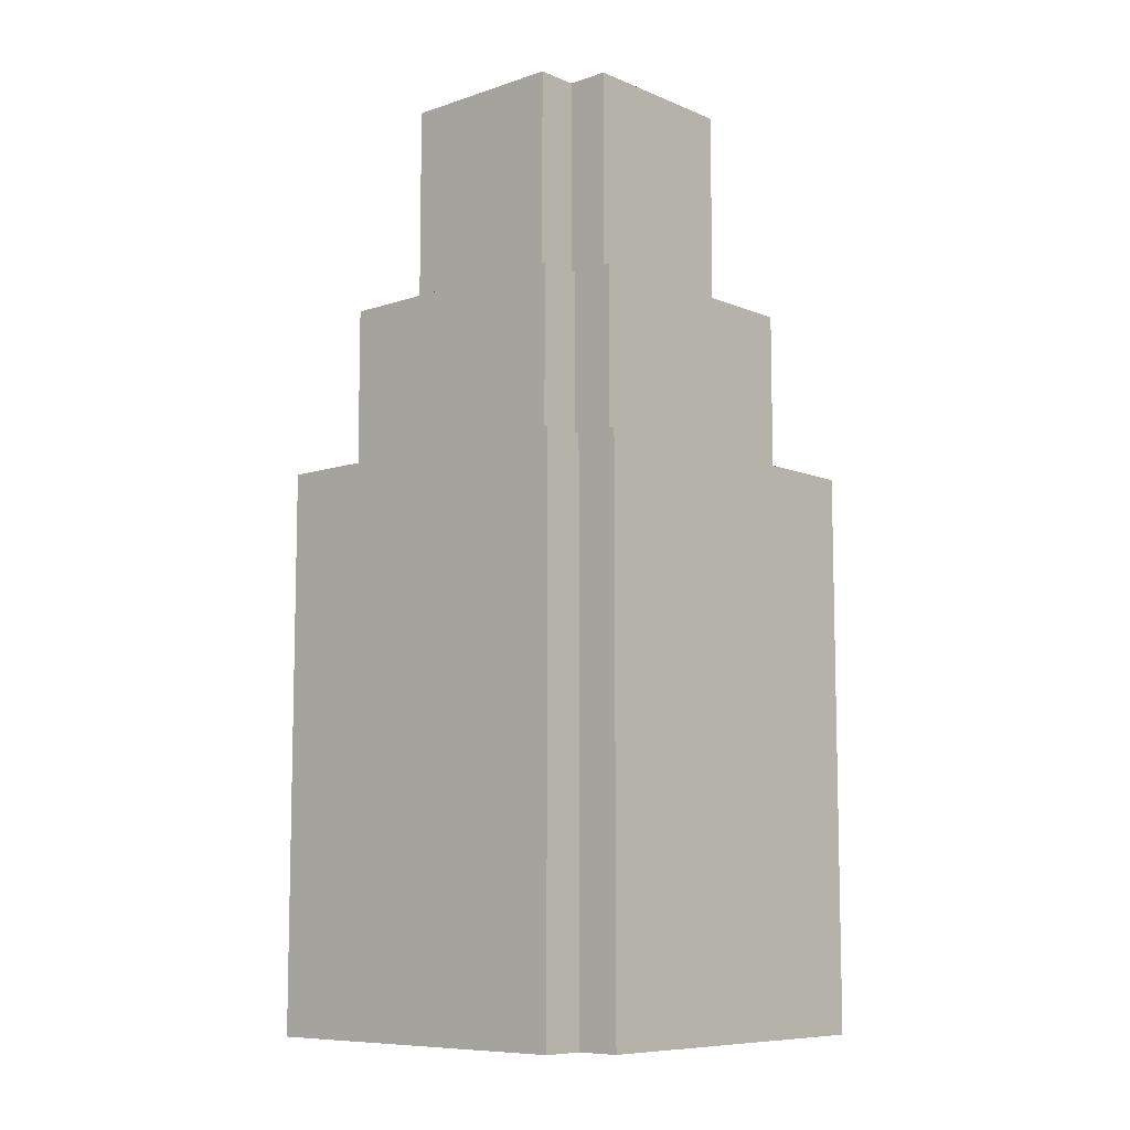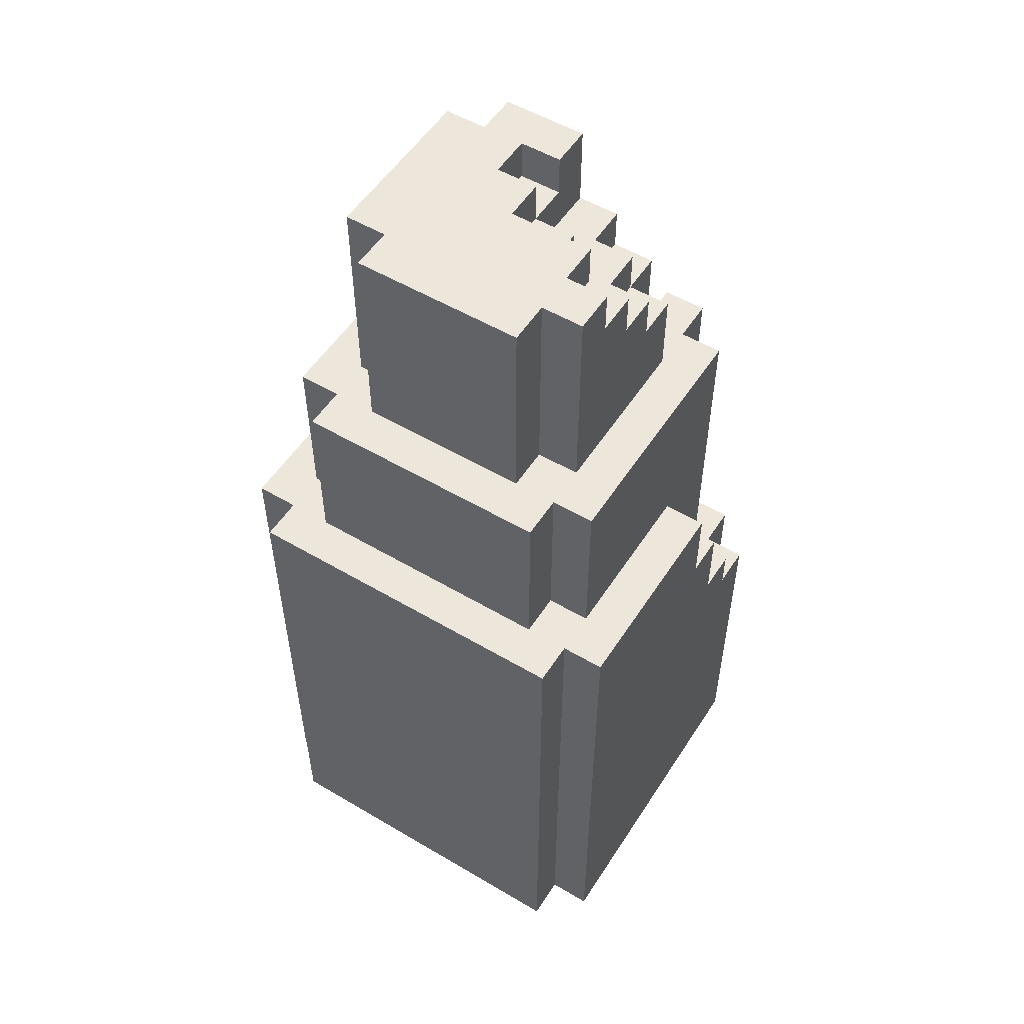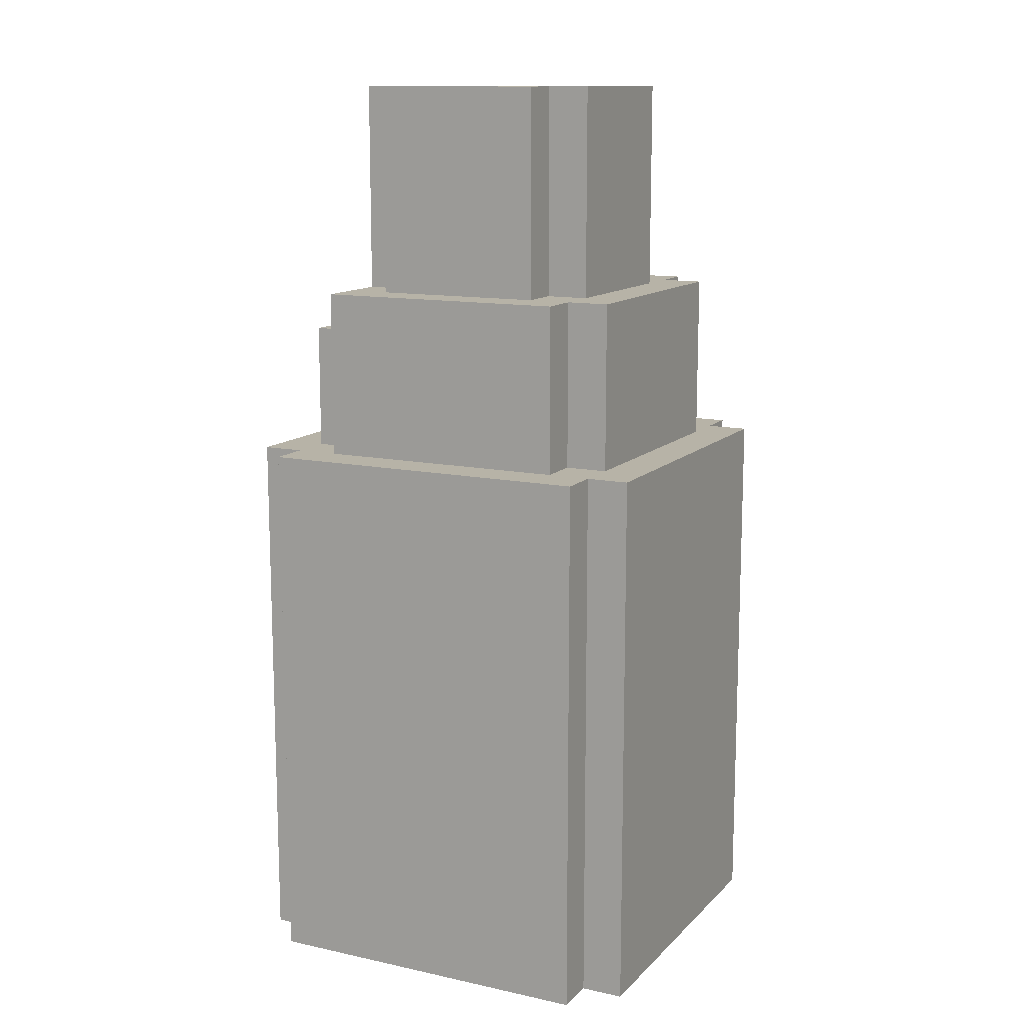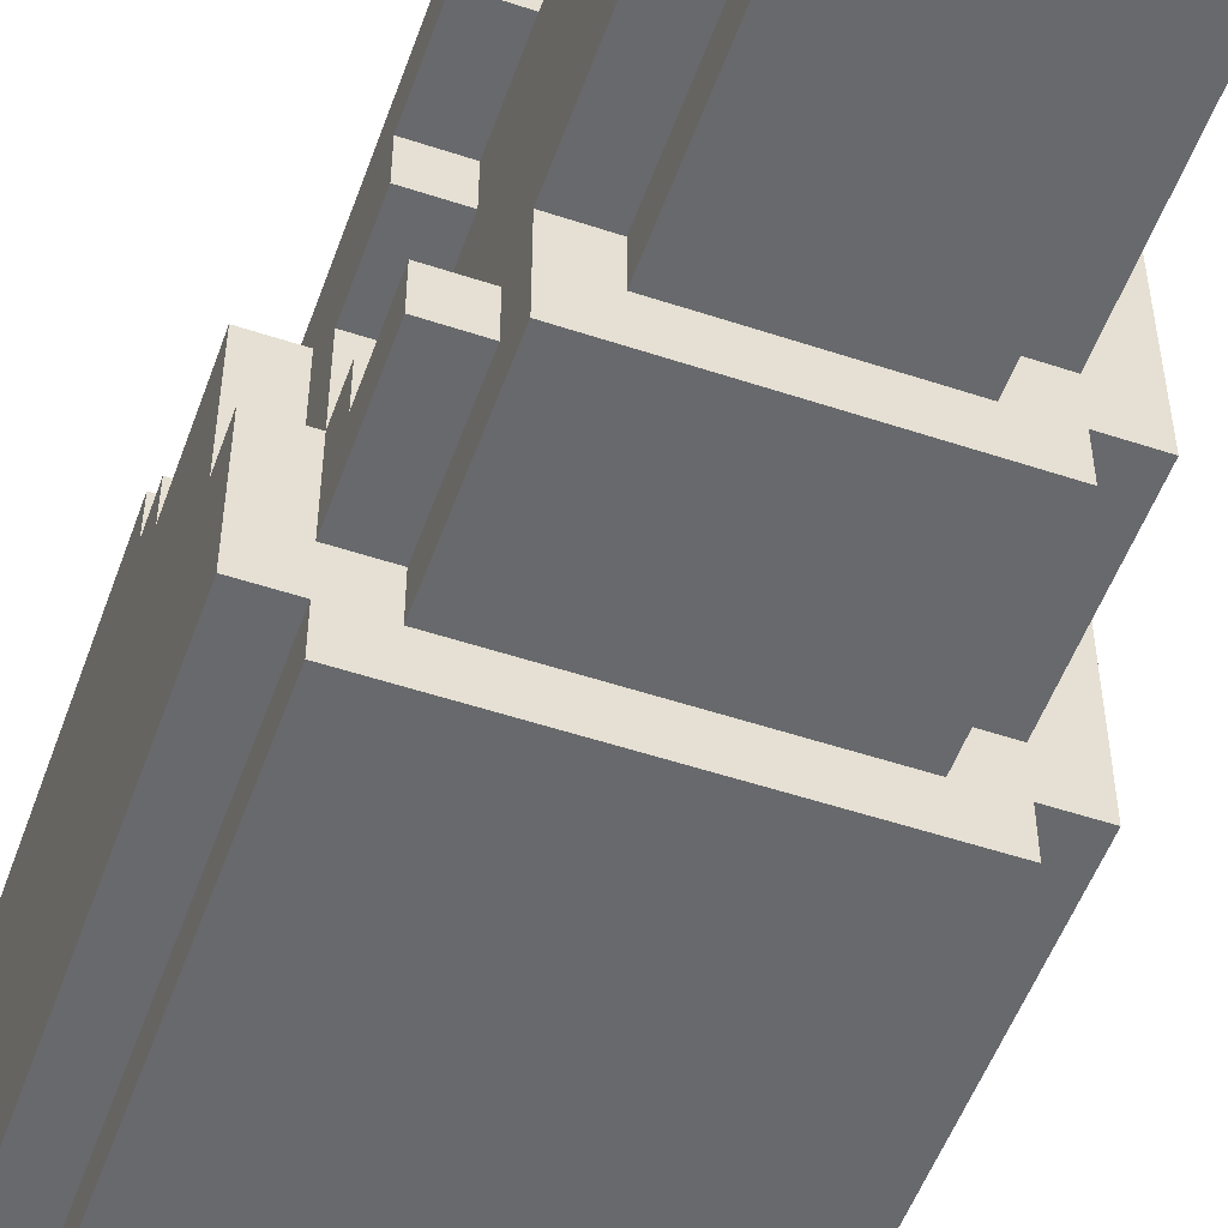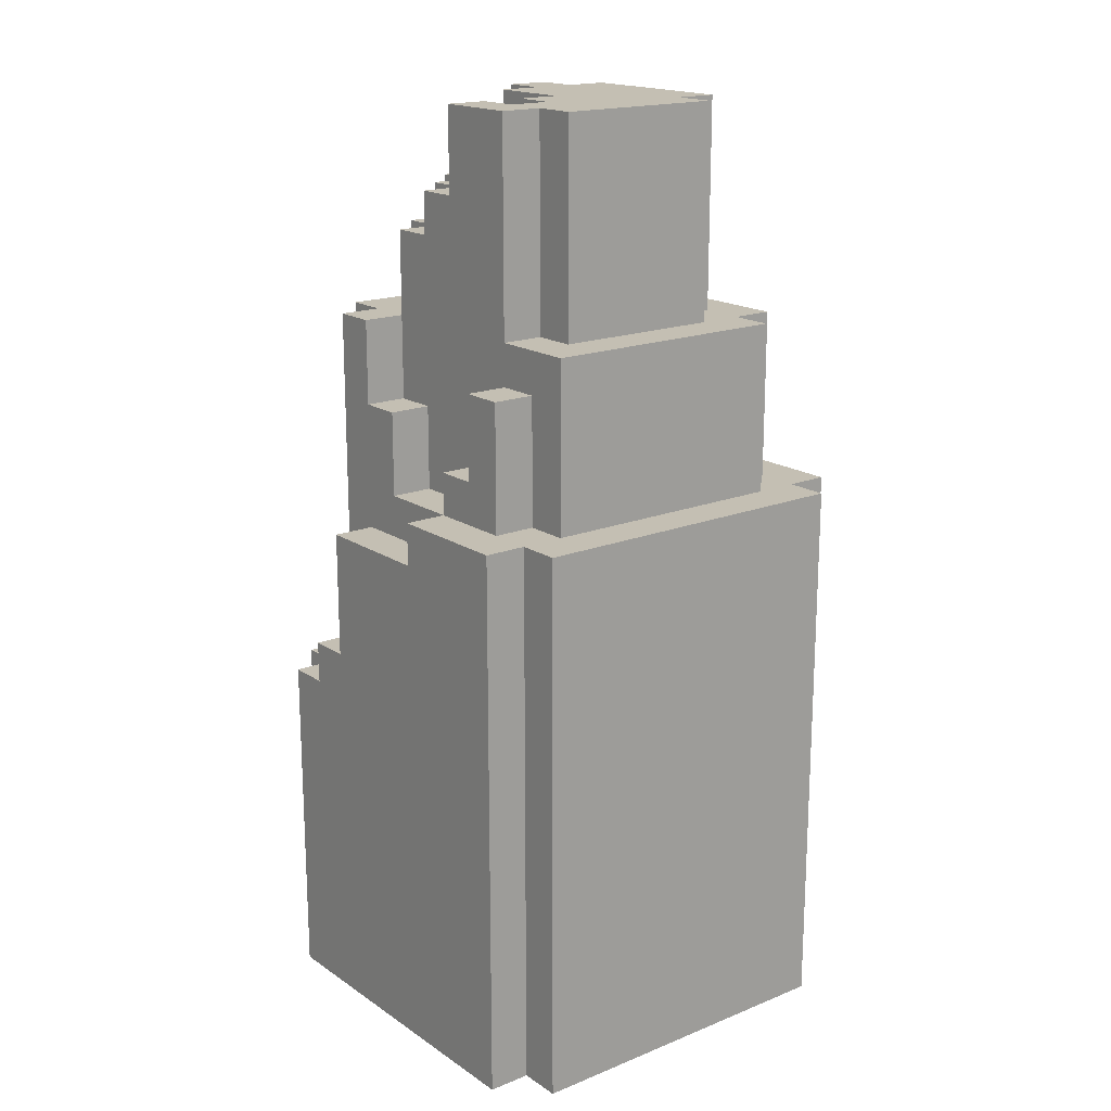
<metadata>
{"format":"obj","ext":"obj","renderer":"f3d","projection":"perspective","resolution":1024,"background":"white","views":[{"elev":-8.7,"azim":-138.0,"up":"+Y"},{"elev":53.7,"azim":-57.8,"up":"+Y"},{"elev":12.6,"azim":-153.4,"up":"+Y"},{"elev":-52.8,"azim":160.4,"up":"+Z"},{"elev":17.8,"azim":141.9,"up":"+Y"}]}
</metadata>
<code>
o
v -0.4 0 0.4
v -0.4 0 -0.4
v -0.4 1.3 0.4
v -0.4 1.3 -0.4
v -0.3 0 0.5
v -0.3 0 0.4
v -0.3 0 -0.4
v -0.3 0 -0.5
v -0.3 1.3 0.5
v -0.3 1.3 0.4
v -0.3 1.3 0.3
v -0.3 1.3 -0.3
v -0.3 1.3 -0.4
v -0.3 1.3 -0.5
v -0.3 1.7 0.3
v -0.3 1.7 -0.3
v -0.2 1.3 0.4
v -0.2 1.3 0.3
v -0.2 1.3 -0.3
v -0.2 1.3 -0.4
v -0.2 1.7 0.4
v -0.2 1.7 0.3
v -0.2 1.7 0.2
v -0.2 1.7 -0.2
v -0.2 1.7 -0.3
v -0.2 1.7 -0.4
v -0.2 2.2 0.2
v -0.2 2.2 -0.2
v -0.1 1.7 0.3
v -0.1 1.7 0.2
v -0.1 1.7 -0.2
v -0.1 1.7 -0.3
v -0.1 2.2 0.3
v -0.1 2.2 0.2
v -0.1 2.2 -0.2
v -0.1 2.2 -0.3
v 0.3 2.1 0
v 0.3 2.1 -0.1
v 0.3 2.2 0
v 0.3 2.2 -0.1
v 0 2.1 0.3
v 0 2.1 0.2
v 0 2.2 0.3
v 0 2.2 0.2
v 0.1 2 0.3
v 0.1 2 0.1
v 0.1 2.1 0.3
v 0.1 2.1 0.2
v 0.1 2.1 0.1
v 0.1 2.1 0
v 0.1 2.2 0.2
v 0.1 2.2 0
v 0.2 1.1 0.5
v 0.2 1.1 0.4
v 0.2 1.3 0.5
v 0.2 1.3 0.4
v 0.2 1.9 0.3
v 0.2 1.9 0.2
v 0.2 2 0.3
v 0.2 2 0.2
v 0.2 2 0.1
v 0.2 2 0
v 0.2 2.1 0.1
v 0.2 2.1 0
v 0.2 2.1 -0.1
v 0.2 2.2 0
v 0.2 2.2 -0.1
v 0.3 0.9 0.5
v 0.3 0.9 0.4
v 0.3 1.1 0.5
v 0.3 1.1 0.4
v 0.3 1.7 0.3
v 0.3 1.7 0.2
v 0.3 1.7 -0.2
v 0.3 1.7 -0.3
v 0.3 1.9 0.3
v 0.3 1.9 0.2
v 0.3 1.9 0.1
v 0.3 2 0.2
v 0.3 2 0.1
v 0.3 2.2 -0.2
v 0.3 2.2 -0.3
v 0.4 0.8 0.5
v 0.4 0.8 0.3
v 0.4 0.9 0.5
v 0.4 0.9 0.4
v 0.4 1.3 0.1
v 0.4 1.3 -0.1
v 0.4 1.3 -0.3
v 0.4 1.3 -0.4
v 0.4 1.4 -0.1
v 0.4 1.4 -0.2
v 0.4 1.5 0.2
v 0.4 1.5 0.1
v 0.4 1.6 -0.2
v 0.4 1.6 -0.3
v 0.4 1.7 0.4
v 0.4 1.7 0.3
v 0.4 1.7 0.2
v 0.4 1.7 -0.2
v 0.4 1.7 -0.4
v 0.4 1.9 0.2
v 0.4 1.9 0.1
v 0.4 2 0.1
v 0.4 2 0
v 0.4 2.2 0
v 0.4 2.2 -0.2
v 0.5 0 0.5
v 0.5 0 0.4
v 0.5 0 -0.4
v 0.5 0 -0.5
v 0.5 0.8 0.5
v 0.5 0.8 0.4
v 0.5 0.9 0.3
v 0.5 0.9 0.2
v 0.5 1.2 0.2
v 0.5 1.2 -0.1
v 0.5 1.3 0.1
v 0.5 1.3 -0.1
v 0.5 1.3 -0.3
v 0.5 1.3 -0.4
v 0.5 1.3 -0.5
v 0.5 1.4 -0.1
v 0.5 1.4 -0.2
v 0.5 1.5 0.2
v 0.5 1.5 0.1
v 0.5 1.6 -0.2
v 0.5 1.6 -0.3
v 0.5 1.7 0.3
v 0.5 1.7 0.2
v 0.6 0 0.4
v 0.6 0 -0.4
v 0.6 0.8 0.4
v 0.6 0.8 0.3
v 0.6 0.9 0.3
v 0.6 0.9 0.2
v 0.6 1.2 0.2
v 0.6 1.2 -0.1
v 0.6 1.3 -0.1
v 0.6 1.3 -0.4
v -0.3 0 0.5
v -0.3 1.3 0.5
v 0.2 1.1 0.5
v 0.2 1.3 0.5
v 0.3 0.9 0.5
v 0.3 1.1 0.5
v 0.4 0.8 0.5
v 0.4 0.9 0.5
v 0.5 0 0.5
v 0.5 0.8 0.5
v -0.4 0 0.4
v -0.4 1.3 0.4
v -0.3 0 0.4
v -0.3 1.3 0.4
v -0.2 1.3 0.4
v -0.2 1.7 0.4
v 0.2 1.1 0.4
v 0.2 1.3 0.4
v 0.3 0.9 0.4
v 0.3 1.1 0.4
v 0.4 0.9 0.4
v 0.4 1.7 0.4
v 0.5 0 0.4
v 0.5 0.8 0.4
v 0.6 0 0.4
v 0.6 0.8 0.4
v -0.3 1.3 0.3
v -0.3 1.7 0.3
v -0.2 1.3 0.3
v -0.2 1.7 0.3
v -0.1 1.7 0.3
v -0.1 2.2 0.3
v 0 2.1 0.3
v 0 2.2 0.3
v 0.1 2 0.3
v 0.1 2.1 0.3
v 0.2 1.9 0.3
v 0.2 2 0.3
v 0.3 1.7 0.3
v 0.3 1.9 0.3
v 0.4 0.8 0.3
v 0.4 1.7 0.3
v 0.5 0.9 0.3
v 0.5 1.7 0.3
v 0.6 0.8 0.3
v 0.6 0.9 0.3
v -0.2 1.7 0.2
v -0.2 2.2 0.2
v -0.1 1.7 0.2
v -0.1 2.2 0.2
v 0 2.1 0.2
v 0 2.2 0.2
v 0.1 2.1 0.2
v 0.1 2.2 0.2
v 0.2 1.9 0.2
v 0.2 2 0.2
v 0.3 1.7 0.2
v 0.3 1.9 0.2
v 0.3 2 0.2
v 0.4 1.7 0.2
v 0.4 1.9 0.2
v 0.5 0.9 0.2
v 0.5 1.2 0.2
v 0.6 0.9 0.2
v 0.6 1.2 0.2
v 0.1 2 0.1
v 0.1 2.1 0.1
v 0.2 2 0.1
v 0.2 2.1 0.1
v 0.3 1.9 0.1
v 0.3 2 0.1
v 0.4 1.9 0.1
v 0.4 2 0.1
v 0.1 2.1 0
v 0.1 2.2 0
v 0.2 2 0
v 0.2 2.1 0
v 0.2 2.2 0
v 0.3 2.1 0
v 0.3 2.2 0
v 0.4 2 0
v 0.4 2.2 0
v 0.2 2.1 -0.1
v 0.2 2.2 -0.1
v 0.3 2.1 -0.1
v 0.3 2.2 -0.1
v 0.4 1.3 -0.1
v 0.4 1.4 -0.1
v 0.5 1.2 -0.1
v 0.5 1.3 -0.1
v 0.5 1.4 -0.1
v 0.6 1.2 -0.1
v 0.6 1.3 -0.1
v 0.4 1.4 -0.2
v 0.4 1.6 -0.2
v 0.5 1.4 -0.2
v 0.5 1.6 -0.2
v 0.4 1.5 0.2
v 0.4 1.7 0.2
v 0.5 1.5 0.2
v 0.5 1.7 0.2
v 0.4 1.3 0.1
v 0.4 1.5 0.1
v 0.5 1.3 0.1
v 0.5 1.5 0.1
v -0.2 1.7 -0.2
v -0.2 2.2 -0.2
v -0.1 1.7 -0.2
v -0.1 2.2 -0.2
v 0.3 1.7 -0.2
v 0.3 2.2 -0.2
v 0.4 1.7 -0.2
v 0.4 2.2 -0.2
v -0.3 1.3 -0.3
v -0.3 1.7 -0.3
v -0.2 1.3 -0.3
v -0.2 1.7 -0.3
v -0.1 1.7 -0.3
v -0.1 2.2 -0.3
v 0.3 1.7 -0.3
v 0.3 2.2 -0.3
v 0.4 1.3 -0.3
v 0.4 1.6 -0.3
v 0.5 1.3 -0.3
v 0.5 1.6 -0.3
v -0.4 0 -0.4
v -0.4 1.3 -0.4
v -0.3 0 -0.4
v -0.3 1.3 -0.4
v -0.2 1.3 -0.4
v -0.2 1.7 -0.4
v 0.4 1.3 -0.4
v 0.4 1.7 -0.4
v 0.5 0 -0.4
v 0.5 1.3 -0.4
v 0.6 0 -0.4
v 0.6 1.3 -0.4
v -0.3 0 -0.5
v -0.3 1.3 -0.5
v 0.5 0 -0.5
v 0.5 1.3 -0.5
v -0.3 0 0.5
v 0.5 0 0.5
v -0.4 0 0.4
v -0.3 0 0.4
v 0.5 0 0.4
v 0.6 0 0.4
v -0.4 0 -0.4
v -0.3 0 -0.4
v 0.5 0 -0.4
v 0.6 0 -0.4
v -0.3 0 -0.5
v 0.5 0 -0.5
v 0.4 0.8 0.5
v 0.5 0.8 0.5
v 0.5 0.8 0.4
v 0.6 0.8 0.4
v 0.4 0.8 0.3
v 0.6 0.8 0.3
v 0.3 0.9 0.5
v 0.4 0.9 0.5
v 0.3 0.9 0.4
v 0.4 0.9 0.4
v 0.5 0.9 0.3
v 0.6 0.9 0.3
v 0.5 0.9 0.2
v 0.6 0.9 0.2
v 0.2 1.1 0.5
v 0.3 1.1 0.5
v 0.2 1.1 0.4
v 0.3 1.1 0.4
v 0.5 1.2 0.2
v 0.6 1.2 0.2
v 0.5 1.2 -0.1
v 0.6 1.2 -0.1
v -0.3 1.3 0.5
v 0.2 1.3 0.5
v -0.4 1.3 0.4
v -0.3 1.3 0.4
v -0.2 1.3 0.4
v 0.2 1.3 0.4
v -0.3 1.3 0.3
v -0.2 1.3 0.3
v 0.4 1.3 0.1
v 0.5 1.3 0.1
v 0.4 1.3 -0.1
v 0.5 1.3 -0.1
v 0.6 1.3 -0.1
v -0.3 1.3 -0.3
v -0.2 1.3 -0.3
v 0.4 1.3 -0.3
v 0.5 1.3 -0.3
v -0.4 1.3 -0.4
v -0.3 1.3 -0.4
v -0.2 1.3 -0.4
v 0.4 1.3 -0.4
v 0.5 1.3 -0.4
v 0.6 1.3 -0.4
v -0.3 1.3 -0.5
v 0.5 1.3 -0.5
v 0.4 1.4 -0.1
v 0.5 1.4 -0.1
v 0.4 1.4 -0.2
v 0.5 1.4 -0.2
v 0.4 1.5 0.2
v 0.5 1.5 0.2
v 0.4 1.5 0.1
v 0.5 1.5 0.1
v 0.4 1.6 -0.2
v 0.5 1.6 -0.2
v 0.4 1.6 -0.3
v 0.5 1.6 -0.3
v -0.2 1.7 0.4
v 0.4 1.7 0.4
v -0.3 1.7 0.3
v -0.2 1.7 0.3
v -0.1 1.7 0.3
v 0.3 1.7 0.3
v 0.4 1.7 0.3
v 0.5 1.7 0.3
v -0.2 1.7 0.2
v -0.1 1.7 0.2
v 0.3 1.7 0.2
v 0.4 1.7 0.2
v 0.5 1.7 0.2
v -0.2 1.7 -0.2
v -0.1 1.7 -0.2
v 0.3 1.7 -0.2
v 0.4 1.7 -0.2
v -0.3 1.7 -0.3
v -0.2 1.7 -0.3
v -0.1 1.7 -0.3
v 0.3 1.7 -0.3
v -0.2 1.7 -0.4
v 0.4 1.7 -0.4
v 0.2 1.9 0.3
v 0.3 1.9 0.3
v 0.2 1.9 0.2
v 0.3 1.9 0.2
v 0.4 1.9 0.2
v 0.3 1.9 0.1
v 0.4 1.9 0.1
v 0.1 2 0.3
v 0.2 2 0.3
v 0.2 2 0.2
v 0.3 2 0.2
v 0.1 2 0.1
v 0.2 2 0.1
v 0.3 2 0.1
v 0.4 2 0.1
v 0.2 2 0
v 0.4 2 0
v 0 2.1 0.3
v 0.1 2.1 0.3
v 0 2.1 0.2
v 0.1 2.1 0.2
v 0.1 2.1 0.1
v 0.2 2.1 0.1
v 0.1 2.1 0
v 0.2 2.1 0
v 0.3 2.1 0
v 0.2 2.1 -0.1
v 0.3 2.1 -0.1
v -0.1 2.2 0.3
v 0 2.2 0.3
v -0.2 2.2 0.2
v -0.1 2.2 0.2
v 0 2.2 0.2
v 0.1 2.2 0.2
v 0.1 2.2 0
v 0.2 2.2 0
v 0.3 2.2 0
v 0.4 2.2 0
v 0.2 2.2 -0.1
v 0.3 2.2 -0.1
v -0.2 2.2 -0.2
v -0.1 2.2 -0.2
v 0.3 2.2 -0.2
v 0.4 2.2 -0.2
v -0.1 2.2 -0.3
v 0.3 2.2 -0.3
f 3 2 1
f 4 2 3
f 9 6 5
f 10 6 9
f 13 8 7
f 14 8 13
f 15 12 11
f 16 12 15
f 21 18 17
f 22 18 21
f 25 20 19
f 26 20 25
f 27 24 23
f 28 24 27
f 33 30 29
f 34 30 33
f 35 32 31
f 36 32 35
f 39 38 37
f 40 38 39
f 41 42 43
f 43 42 44
f 45 46 47
f 47 46 48
f 48 46 49
f 49 50 51
f 48 49 51
f 51 50 52
f 53 54 55
f 55 54 56
f 57 58 59
f 59 58 60
f 61 62 63
f 63 62 64
f 64 65 66
f 66 65 67
f 68 69 70
f 70 69 71
f 72 73 76
f 76 73 77
f 77 78 79
f 79 78 80
f 74 75 81
f 81 75 82
f 83 84 85
f 85 84 86
f 87 88 91
f 87 91 94
f 91 92 94
f 94 92 95
f 93 94 95
f 89 90 96
f 86 84 97
f 97 84 98
f 95 96 99
f 93 95 99
f 99 96 100
f 96 90 101
f 100 96 101
f 99 100 102
f 102 100 103
f 103 100 104
f 104 100 105
f 105 100 106
f 106 100 107
f 108 109 112
f 112 109 113
f 114 115 116
f 116 117 118
f 118 117 119
f 110 111 121
f 121 111 122
f 119 120 123
f 123 120 124
f 114 116 125
f 116 118 125
f 125 118 126
f 124 120 127
f 127 120 128
f 114 125 129
f 129 125 130
f 131 132 133
f 133 132 134
f 134 132 135
f 135 132 136
f 136 132 137
f 137 132 138
f 138 132 139
f 139 132 140
f 143 142 141
f 144 142 143
f 145 143 141
f 146 143 145
f 147 145 141
f 148 145 147
f 149 147 141
f 150 147 149
f 153 152 151
f 154 152 153
f 158 156 155
f 160 158 157
f 161 160 159
f 162 156 158
f 162 160 161
f 162 158 160
f 165 164 163
f 166 164 165
f 169 168 167
f 170 168 169
f 173 172 171
f 174 172 173
f 175 173 171
f 176 173 175
f 177 175 171
f 178 175 177
f 179 177 171
f 180 177 179
f 183 182 181
f 184 182 183
f 185 183 181
f 186 183 185
f 189 188 187
f 190 188 189
f 193 192 191
f 194 192 193
f 198 196 195
f 199 196 198
f 200 198 197
f 201 198 200
f 204 203 202
f 205 203 204
f 208 207 206
f 209 207 208
f 212 211 210
f 213 211 212
f 217 215 214
f 218 215 217
f 219 217 216
f 221 219 216
f 221 220 219
f 222 220 221
f 225 224 223
f 226 224 225
f 230 228 227
f 231 228 230
f 232 230 229
f 233 230 232
f 236 235 234
f 237 235 236
f 238 239 240
f 240 239 241
f 242 243 244
f 244 243 245
f 246 247 248
f 248 247 249
f 250 251 252
f 252 251 253
f 254 255 256
f 256 255 257
f 258 259 260
f 260 259 261
f 262 263 264
f 264 263 265
f 266 267 268
f 268 267 269
f 270 271 272
f 272 271 273
f 274 275 276
f 276 275 277
f 278 279 280
f 280 279 281
f 285 283 282
f 286 283 285
f 288 285 284
f 288 287 286
f 288 286 285
f 289 287 288
f 290 287 289
f 291 287 290
f 292 290 289
f 293 290 292
f 294 295 296
f 294 296 298
f 296 297 298
f 298 297 299
f 300 301 302
f 302 301 303
f 304 305 306
f 306 305 307
f 308 309 310
f 310 309 311
f 312 313 314
f 314 313 315
f 316 317 319
f 319 317 320
f 320 317 321
f 318 319 322
f 319 320 322
f 322 320 323
f 324 325 326
f 326 325 327
f 318 322 329
f 327 328 332
f 329 330 333
f 318 329 333
f 333 330 334
f 334 330 335
f 331 332 336
f 332 328 337
f 336 332 337
f 337 328 338
f 334 335 339
f 335 336 339
f 336 337 339
f 339 337 340
f 341 342 343
f 343 342 344
f 345 346 347
f 347 346 348
f 349 350 351
f 351 350 352
f 353 354 356
f 356 354 357
f 357 354 358
f 358 354 359
f 355 356 361
f 356 357 361
f 361 357 362
f 359 360 363
f 358 359 363
f 363 360 364
f 364 360 365
f 355 361 366
f 355 366 370
f 366 367 370
f 370 367 371
f 371 367 372
f 368 369 373
f 371 372 374
f 372 373 374
f 373 369 375
f 374 373 375
f 376 377 378
f 378 377 379
f 379 380 381
f 381 380 382
f 383 384 385
f 383 385 387
f 385 386 387
f 387 386 388
f 388 386 389
f 389 390 391
f 388 389 391
f 391 390 392
f 393 394 395
f 395 394 396
f 397 398 399
f 399 398 400
f 400 401 402
f 402 401 403
f 404 405 407
f 407 405 408
f 406 407 410
f 408 409 410
f 407 408 410
f 410 411 414
f 412 413 415
f 406 410 416
f 414 415 416
f 410 414 416
f 416 415 417
f 415 413 418
f 417 415 418
f 418 413 419
f 417 418 420
f 420 418 421

</code>
